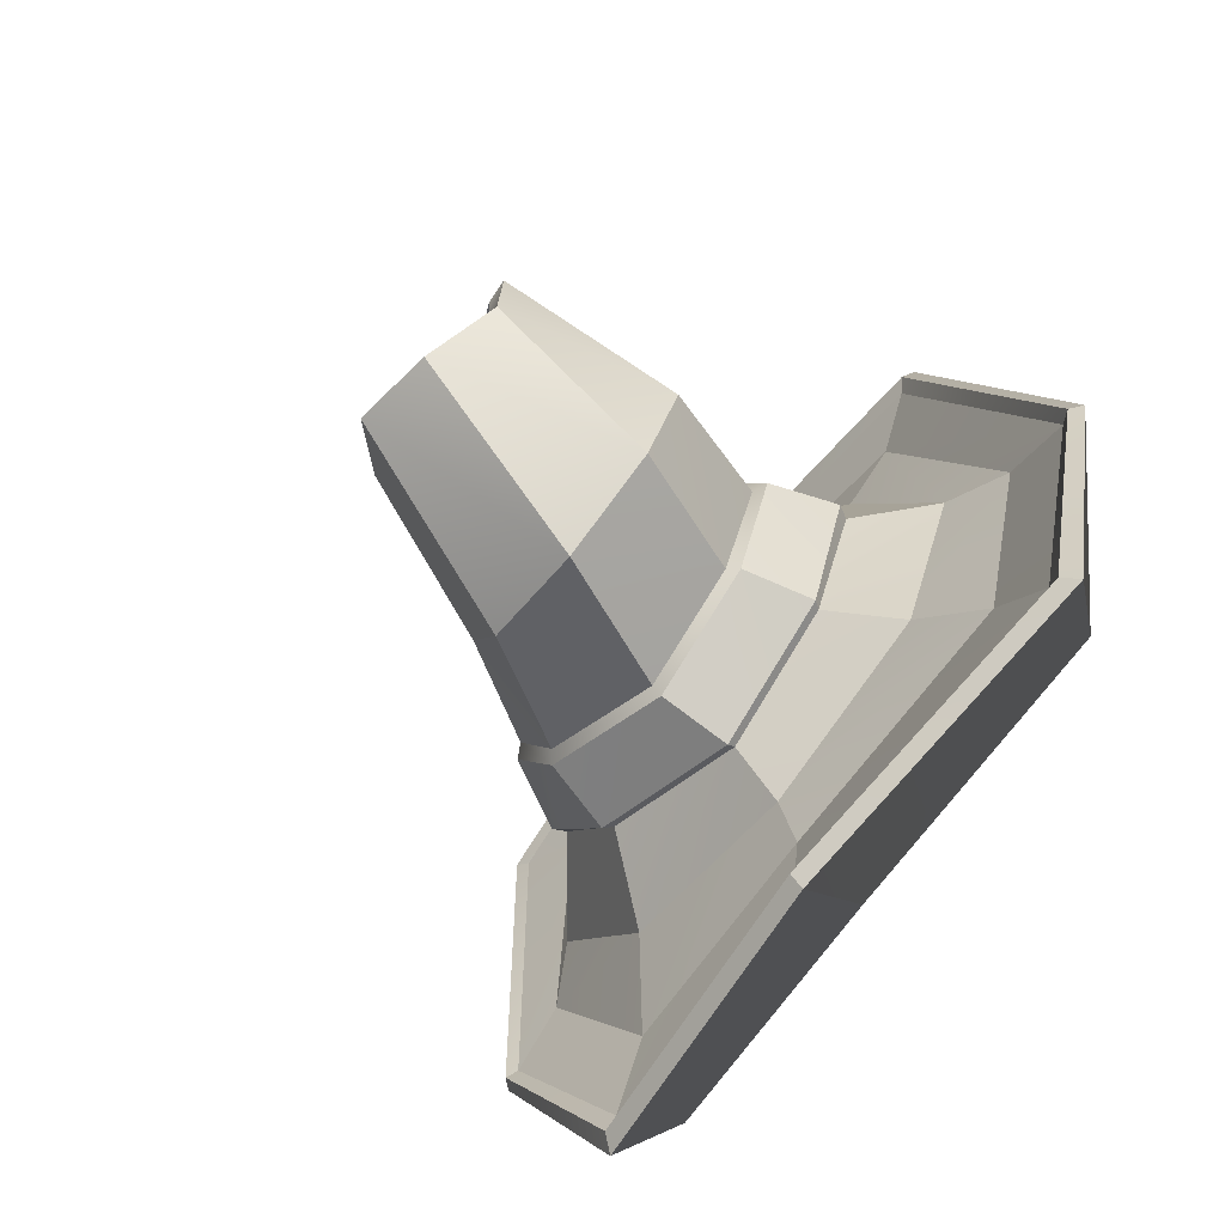
<metadata>
{"format":"obj","ext":"obj","renderer":"f3d","projection":"perspective","resolution":1024,"background":"white","views":[{"elev":-77.4,"azim":-129.1,"up":"+Z"}]}
</metadata>
<code>
g helmVolcano
v 0.005131 -0.3229 -0.398
v 0.2123 -0.3216 -0.3167
v -0.0009789 -0.2676 -0.3434
v 0.1495 -0.2387 -0.2853
v -0.153 -0.2494 -0.3104
v -0.2061 -0.3169 -0.3493
v -0.0009789 -0.2676 -0.3434
v 0.005131 -0.3229 -0.398
v -0.2217 -0.2453 -0.1304
v -0.2981 -0.3148 -0.1219
v -0.153 -0.2494 -0.3104
v -0.2061 -0.3169 -0.3493
v -0.1559 -0.219 0.03614
v -0.2158 -0.281 0.1033
v -0.2217 -0.2453 -0.1304
v -0.2981 -0.3148 -0.1219
v -0.1559 -0.219 0.03614
v -0.006463 -0.2074 0.08703
v -0.2158 -0.281 0.1033
v -0.004548 -0.2697 0.1782
v -0.006463 -0.2074 0.08703
v 0.1561 -0.2151 0.03006
v -0.004548 -0.2697 0.1782
v 0.2269 -0.2852 0.1014
v 0.3191 -0.3116 -0.1224
v 0.2269 -0.2852 0.1014
v 0.2215 -0.2329 -0.1306
v 0.1561 -0.2151 0.03006
v 0.2123 -0.3216 -0.3167
v 0.3191 -0.3116 -0.1224
v 0.1495 -0.2387 -0.2853
v 0.2215 -0.2329 -0.1306
v 0.02011 0.1467 -0.1041
v 0.03625 0.163 -0.2011
v 0.05299 -0.01854 -0.09834
v 0.1018 -0.01638 -0.224
v 0.02011 0.1467 -0.1041
v 0.05299 -0.01854 -0.09834
v -0.05207 0.1221 -0.04957
v -0.06215 -0.01793 -0.04779
v -0.06215 -0.01793 -0.04779
v -0.1762 -0.01806 -0.1008
v -0.05207 0.1221 -0.04957
v -0.1395 0.1609 -0.06768
v -0.2223 -0.01785 -0.2311
v -0.193 0.1832 -0.1492
v -0.1762 -0.01806 -0.1008
v -0.1395 0.1609 -0.06768
v -0.1734 -0.0167 -0.3594
v -0.1792 0.1762 -0.2477
v -0.2223 -0.01785 -0.2311
v -0.193 0.1832 -0.1492
v -0.0583 -0.01596 -0.4122
v -0.104 0.2027 -0.3038
v -0.1734 -0.0167 -0.3594
v -0.1792 0.1762 -0.2477
v 0.05572 -0.01561 -0.3614
v -0.01516 0.2127 -0.2847
v -0.0583 -0.01596 -0.4122
v -0.104 0.2027 -0.3038
v 0.1018 -0.01638 -0.224
v 0.03625 0.163 -0.2011
v 0.05572 -0.01561 -0.3614
v -0.01516 0.2127 -0.2847
v 0.002383 -0.4105 -0.5496
v 0.002211 -0.4253 -0.3921
v 0.3084 -0.4564 -0.4193
v 0.2025 -0.4208 -0.3126
v 0.002383 -0.4105 -0.5496
v -0.3104 -0.4342 -0.4493
v 0.002211 -0.4253 -0.3921
v -0.1997 -0.4147 -0.3353
v -0.3104 -0.4342 -0.4493
v -0.4099 -0.4098 -0.1239
v -0.1997 -0.4147 -0.3353
v -0.2895 -0.3819 -0.1327
v -0.3195 -0.3253 0.2163
v -0.2105 -0.3123 0.08048
v -0.4099 -0.4098 -0.1239
v -0.2895 -0.3819 -0.1327
v -7.347e-05 -0.3269 0.3365
v -0.00421 -0.2933 0.1528
v -0.3195 -0.3253 0.2163
v -0.2105 -0.3123 0.08048
v 0.222 -0.3191 0.079
v -0.00421 -0.2933 0.1528
v 0.3387 -0.3444 0.2088
v -7.347e-05 -0.3269 0.3365
v 0.3011 -0.3771 -0.1299
v 0.222 -0.3191 0.079
v 0.4192 -0.417 -0.1169
v 0.3387 -0.3444 0.2088
v 0.3084 -0.4564 -0.4193
v 0.2025 -0.4208 -0.3126
v 0.4192 -0.417 -0.1169
v 0.3011 -0.3771 -0.1299
v 0.1609 -0.1989 0.03191
v -0.006078 -0.1907 0.09073
v 0.1282 -0.123 -0.003388
v -0.01464 -0.122 0.04999
v -0.1501 -0.1353 -0.009014
v -0.01464 -0.122 0.04999
v -0.1609 -0.2032 0.03677
v -0.006078 -0.1907 0.09073
v -0.203 -0.1528 -0.165
v -0.1501 -0.1353 -0.009014
v -0.2294 -0.2306 -0.1334
v -0.1609 -0.2032 0.03677
v -0.1395 -0.1609 -0.3314
v -0.203 -0.1528 -0.165
v -0.1598 -0.2391 -0.3205
v -0.2294 -0.2306 -0.1334
v -0.0006978 -0.1745 -0.3723
v -0.1395 -0.1609 -0.3314
v -0.001207 -0.2574 -0.36
v -0.1598 -0.2391 -0.3205
v -0.001207 -0.2574 -0.36
v 0.1563 -0.2281 -0.2958
v -0.0006978 -0.1745 -0.3723
v 0.135 -0.1474 -0.304
v 0.1894 -0.1405 -0.1459
v 0.135 -0.1474 -0.304
v 0.2287 -0.2182 -0.1339
v 0.1563 -0.2281 -0.2958
v 0.2287 -0.2182 -0.1339
v 0.1609 -0.1989 0.03191
v 0.1894 -0.1405 -0.1459
v 0.1282 -0.123 -0.003388
v 0.222 -0.3191 0.079
v 0.1371 -0.2999 0.02199
v -0.00421 -0.2933 0.1528
v -0.003172 -0.2849 0.07694
v 0.222 -0.3191 0.079
v 0.3011 -0.3771 -0.1299
v 0.1371 -0.2999 0.02199
v 0.1949 -0.3334 -0.1308
v 0.2025 -0.4208 -0.3126
v 0.1301 -0.3538 -0.2702
v 0.3011 -0.3771 -0.1299
v 0.1949 -0.3334 -0.1308
v 0.002211 -0.4253 -0.3921
v 0.005139 -0.3695 -0.3308
v 0.2025 -0.4208 -0.3126
v 0.1301 -0.3538 -0.2702
v -0.1215 -0.3572 -0.2849
v 0.005139 -0.3695 -0.3308
v -0.1997 -0.4147 -0.3353
v 0.002211 -0.4253 -0.3921
v -0.182 -0.3385 -0.1313
v -0.1215 -0.3572 -0.2849
v -0.2895 -0.3819 -0.1327
v -0.1997 -0.4147 -0.3353
v -0.2105 -0.3123 0.08048
v -0.1286 -0.2979 0.02472
v -0.2895 -0.3819 -0.1327
v -0.182 -0.3385 -0.1313
v -0.00421 -0.2933 0.1528
v -0.003172 -0.2849 0.07694
v -0.2105 -0.3123 0.08048
v -0.1286 -0.2979 0.02472
v -0.004548 -0.2697 0.1782
v 0.2269 -0.2852 0.1014
v -0.000718 -0.2743 0.2669
v 0.2999 -0.2982 0.1578
v 0.2269 -0.2852 0.1014
v 0.3191 -0.3116 -0.1224
v 0.2999 -0.2982 0.1578
v 0.3807 -0.3462 -0.1361
v 0.3191 -0.3116 -0.1224
v 0.2123 -0.3216 -0.3167
v 0.3807 -0.3462 -0.1361
v 0.2741 -0.375 -0.3892
v 0.2123 -0.3216 -0.3167
v 0.005131 -0.3229 -0.398
v 0.2741 -0.375 -0.3892
v 0.004388 -0.3385 -0.4997
v -0.2061 -0.3169 -0.3493
v -0.2713 -0.3548 -0.417
v 0.005131 -0.3229 -0.398
v 0.004388 -0.3385 -0.4997
v -0.2981 -0.3148 -0.1219
v -0.3657 -0.3437 -0.1355
v -0.2061 -0.3169 -0.3493
v -0.2713 -0.3548 -0.417
v -0.2158 -0.281 0.1033
v -0.281 -0.284 0.1634
v -0.2981 -0.3148 -0.1219
v -0.3657 -0.3437 -0.1355
v -0.004548 -0.2697 0.1782
v -0.000718 -0.2743 0.2669
v -0.2158 -0.281 0.1033
v -0.281 -0.284 0.1634
v -0.06215 -0.01793 -0.04779
v 0.05299 -0.01854 -0.09834
v -0.01408 -0.1176 0.0324
v 0.1157 -0.1173 -0.01736
v -0.1762 -0.01806 -0.1008
v -0.06215 -0.01793 -0.04779
v -0.1381 -0.1296 -0.02283
v -0.01408 -0.1176 0.0324
v -0.2223 -0.01785 -0.2311
v -0.1762 -0.01806 -0.1008
v -0.1867 -0.146 -0.1698
v -0.1381 -0.1296 -0.02283
v -0.1734 -0.0167 -0.3594
v -0.2223 -0.01785 -0.2311
v -0.1291 -0.1508 -0.3248
v -0.1867 -0.146 -0.1698
v -0.001595 -0.1628 -0.3638
v -0.0583 -0.01596 -0.4122
v -0.1291 -0.1508 -0.3248
v -0.1734 -0.0167 -0.3594
v 0.1232 -0.1372 -0.2997
v 0.05572 -0.01561 -0.3614
v -0.001595 -0.1628 -0.3638
v -0.0583 -0.01596 -0.4122
v 0.05572 -0.01561 -0.3614
v 0.1232 -0.1372 -0.2997
v 0.1018 -0.01638 -0.224
v 0.1723 -0.1311 -0.149
v 0.1018 -0.01638 -0.224
v 0.1723 -0.1311 -0.149
v 0.05299 -0.01854 -0.09834
v 0.1157 -0.1173 -0.01736
v 0.0933 -0.1312 -0.09965
v 0.1296 -0.1574 -0.1899
v 3.991e-05 -0.1171 -0.1326
v -0.182 -0.3385 -0.1313
v -0.1179 -0.1649 -0.2072
v -0.1215 -0.3572 -0.2849
v -0.08135 -0.1909 -0.3052
v 0.005139 -0.3695 -0.3308
v -0.1215 -0.3572 -0.2849
v 0.005946 -0.2012 -0.3399
v -0.08135 -0.1909 -0.3052
v 0.005139 -0.3695 -0.3308
v 0.005946 -0.2012 -0.3399
v 0.1301 -0.3538 -0.2702
v 0.09304 -0.1866 -0.2943
v 0.1949 -0.3334 -0.1308
v 0.1301 -0.3538 -0.2702
v 0.1296 -0.1574 -0.1899
v 0.09304 -0.1866 -0.2943
v 0.1371 -0.2999 0.02199
v 0.1949 -0.3334 -0.1308
v 0.0933 -0.1312 -0.09965
v 0.1296 -0.1574 -0.1899
v -0.003172 -0.2849 0.07694
v 0.1371 -0.2999 0.02199
v 0.005769 -0.121 -0.06341
v 0.0933 -0.1312 -0.09965
v -0.003172 -0.2849 0.07694
v 0.005769 -0.121 -0.06341
v -0.1286 -0.2979 0.02472
v -0.08172 -0.1331 -0.1021
v -0.1286 -0.2979 0.02472
v -0.08172 -0.1331 -0.1021
v -0.182 -0.3385 -0.1313
v -0.1179 -0.1649 -0.2072
v -0.1179 -0.1649 -0.2072
v 3.991e-05 -0.1171 -0.1326
v -0.08135 -0.1909 -0.3052
v 3.991e-05 -0.1171 -0.1326
v 0.005946 -0.2012 -0.3399
v -0.08135 -0.1909 -0.3052
v 3.991e-05 -0.1171 -0.1326
v 0.09304 -0.1866 -0.2943
v 0.005946 -0.2012 -0.3399
v 3.991e-05 -0.1171 -0.1326
v 0.1296 -0.1574 -0.1899
v 0.09304 -0.1866 -0.2943
v 0.005769 -0.121 -0.06341
v 0.0933 -0.1312 -0.09965
v 3.991e-05 -0.1171 -0.1326
v -0.08172 -0.1331 -0.1021
v 0.005769 -0.121 -0.06341
v 3.991e-05 -0.1171 -0.1326
v -0.1179 -0.1649 -0.2072
v -0.08172 -0.1331 -0.1021
v 3.991e-05 -0.1171 -0.1326
v -0.281 -0.284 0.1634
v -0.000718 -0.2743 0.2669
v -0.3405 -0.2638 0.2151
v 0.0008565 -0.2589 0.3479
v -0.000718 -0.2743 0.2669
v 0.2999 -0.2982 0.1578
v 0.0008565 -0.2589 0.3479
v 0.3644 -0.2832 0.2097
v 0.3644 -0.2832 0.2097
v 0.3794 -0.2767 0.2259
v 0.00155 -0.2531 0.3715
v 0.3807 -0.3462 -0.1361
v 0.4585 -0.3571 -0.1472
v 0.2999 -0.2982 0.1578
v 0.3644 -0.2832 0.2097
v 0.3807 -0.3462 -0.1361
v 0.2741 -0.375 -0.3892
v 0.4585 -0.3571 -0.1472
v 0.331 -0.3881 -0.463
v 0.2741 -0.375 -0.3892
v 0.004388 -0.3385 -0.4997
v 0.331 -0.3881 -0.463
v 0.00706 -0.33 -0.5972
v -0.2713 -0.3548 -0.417
v -0.3238 -0.3636 -0.49
v 0.004388 -0.3385 -0.4997
v 0.00706 -0.33 -0.5972
v -0.3657 -0.3437 -0.1355
v -0.4375 -0.3508 -0.1468
v -0.2713 -0.3548 -0.417
v -0.3238 -0.3636 -0.49
v -0.3657 -0.3437 -0.1355
v -0.281 -0.284 0.1634
v -0.4375 -0.3508 -0.1468
v -0.3405 -0.2638 0.2151
v 0.00193 -0.2661 0.3952
v -7.347e-05 -0.3269 0.3365
v -0.367 -0.2651 0.2504
v -0.3195 -0.3253 0.2163
v 0.392 -0.2894 0.2434
v 0.3387 -0.3444 0.2088
v 0.00193 -0.2661 0.3952
v -7.347e-05 -0.3269 0.3365
v 0.4846 -0.3646 -0.142
v 0.4192 -0.417 -0.1169
v 0.392 -0.2894 0.2434
v 0.3387 -0.3444 0.2088
v 0.3572 -0.4023 -0.4914
v 0.3084 -0.4564 -0.4193
v 0.4846 -0.3646 -0.142
v 0.4192 -0.417 -0.1169
v 0.007152 -0.3361 -0.6364
v 0.002383 -0.4105 -0.5496
v 0.3572 -0.4023 -0.4914
v 0.3084 -0.4564 -0.4193
v -0.3104 -0.4342 -0.4493
v 0.002383 -0.4105 -0.5496
v -0.3512 -0.3751 -0.5187
v 0.007152 -0.3361 -0.6364
v -0.4099 -0.4098 -0.1239
v -0.3104 -0.4342 -0.4493
v -0.4668 -0.3561 -0.1426
v -0.3512 -0.3751 -0.5187
v -0.367 -0.2651 0.2504
v -0.3195 -0.3253 0.2163
v -0.4668 -0.3561 -0.1426
v -0.4099 -0.4098 -0.1239
v -0.3405 -0.2638 0.2151
v 0.0008565 -0.2589 0.3479
v -0.3543 -0.2546 0.2319
v 0.00155 -0.2531 0.3715
v 0.00193 -0.2661 0.3952
v -0.367 -0.2651 0.2504
v 0.00155 -0.2531 0.3715
v -0.3543 -0.2546 0.2319
v 0.00193 -0.2661 0.3952
v 0.00155 -0.2531 0.3715
v 0.392 -0.2894 0.2434
v 0.3794 -0.2767 0.2259
v 0.4585 -0.3571 -0.1472
v 0.4733 -0.3515 -0.1476
v 0.3644 -0.2832 0.2097
v 0.4733 -0.3515 -0.1476
v 0.3794 -0.2767 0.2259
v 0.3644 -0.2832 0.2097
v 0.392 -0.2894 0.2434
v 0.3794 -0.2767 0.2259
v 0.4846 -0.3646 -0.142
v 0.4733 -0.3515 -0.1476
v 0.4585 -0.3571 -0.1472
v 0.331 -0.3881 -0.463
v 0.4733 -0.3515 -0.1476
v 0.3446 -0.3856 -0.4793
v 0.3572 -0.4023 -0.4914
v 0.4846 -0.3646 -0.142
v 0.3446 -0.3856 -0.4793
v 0.4733 -0.3515 -0.1476
v 0.331 -0.3881 -0.463
v 0.00706 -0.33 -0.5972
v 0.3446 -0.3856 -0.4793
v 0.00747 -0.3231 -0.6164
v 0.007152 -0.3361 -0.6364
v 0.3572 -0.4023 -0.4914
v 0.00747 -0.3231 -0.6164
v 0.3446 -0.3856 -0.4793
v -0.3238 -0.3636 -0.49
v -0.3372 -0.3596 -0.5061
v 0.00706 -0.33 -0.5972
v 0.00747 -0.3231 -0.6164
v 0.007152 -0.3361 -0.6364
v 0.00747 -0.3231 -0.6164
v -0.3512 -0.3751 -0.5187
v -0.3372 -0.3596 -0.5061
v -0.4375 -0.3508 -0.1468
v -0.4526 -0.3439 -0.147
v -0.3238 -0.3636 -0.49
v -0.3372 -0.3596 -0.5061
v -0.3512 -0.3751 -0.5187
v -0.3372 -0.3596 -0.5061
v -0.4668 -0.3561 -0.1426
v -0.4526 -0.3439 -0.147
v -0.4375 -0.3508 -0.1468
v -0.3405 -0.2638 0.2151
v -0.4526 -0.3439 -0.147
v -0.3405 -0.2638 0.2151
v -0.3543 -0.2546 0.2319
v -0.4526 -0.3439 -0.147
v -0.367 -0.2651 0.2504
v -0.4668 -0.3561 -0.1426
v -0.3543 -0.2546 0.2319
v -0.4526 -0.3439 -0.147
v 0.1561 -0.2151 0.03006
v -0.006463 -0.2074 0.08703
v 0.1609 -0.1989 0.03191
v -0.006078 -0.1907 0.09073
v 0.1157 -0.1173 -0.01736
v 0.1282 -0.123 -0.003388
v -0.01408 -0.1176 0.0324
v -0.01464 -0.122 0.04999
v -0.1501 -0.1353 -0.009014
v -0.1381 -0.1296 -0.02283
v -0.203 -0.1528 -0.165
v -0.1867 -0.146 -0.1698
v 0.1894 -0.1405 -0.1459
v 0.1723 -0.1311 -0.149
v -0.006463 -0.2074 0.08703
v -0.1559 -0.219 0.03614
v -0.006078 -0.1907 0.09073
v -0.1609 -0.2032 0.03677
v -0.1559 -0.219 0.03614
v -0.2217 -0.2453 -0.1304
v -0.1609 -0.2032 0.03677
v -0.2294 -0.2306 -0.1334
v -0.2217 -0.2453 -0.1304
v -0.153 -0.2494 -0.3104
v -0.2294 -0.2306 -0.1334
v -0.1598 -0.2391 -0.3205
v -0.1291 -0.1508 -0.3248
v -0.1867 -0.146 -0.1698
v -0.1395 -0.1609 -0.3314
v -0.203 -0.1528 -0.165
v -0.0006978 -0.1745 -0.3723
v -0.001595 -0.1628 -0.3638
v 0.1232 -0.1372 -0.2997
v 0.135 -0.1474 -0.304
v 0.1723 -0.1311 -0.149
v 0.1894 -0.1405 -0.1459
v -0.153 -0.2494 -0.3104
v -0.0009789 -0.2676 -0.3434
v -0.1598 -0.2391 -0.3205
v -0.001207 -0.2574 -0.36
v 0.1495 -0.2387 -0.2853
v 0.1563 -0.2281 -0.2958
v -0.0009789 -0.2676 -0.3434
v -0.001207 -0.2574 -0.36
v 0.2215 -0.2329 -0.1306
v 0.2287 -0.2182 -0.1339
v 0.1495 -0.2387 -0.2853
v 0.1563 -0.2281 -0.2958
v 0.1561 -0.2151 0.03006
v 0.1609 -0.1989 0.03191
v 0.2215 -0.2329 -0.1306
v 0.2287 -0.2182 -0.1339
v -0.05207 0.1221 -0.04957
v -0.1395 0.1609 -0.06768
v -0.05799 0.1285 -0.07791
v -0.1259 0.1639 -0.09198
v -0.1395 0.1609 -0.06768
v -0.193 0.1832 -0.1492
v -0.1259 0.1639 -0.09198
v -0.1674 0.1813 -0.1553
v -0.1792 0.1762 -0.2477
v -0.1568 0.1703 -0.2318
v -0.193 0.1832 -0.1492
v -0.1568 0.1703 -0.2318
v -0.1674 0.1813 -0.1553
v -0.193 0.1832 -0.1492
v -0.104 0.2027 -0.3038
v -0.09835 0.1964 -0.2754
v -0.1792 0.1762 -0.2477
v -0.1568 0.1703 -0.2318
v -0.01516 0.2127 -0.2847
v -0.09835 0.1964 -0.2754
v -0.02931 0.21 -0.2606
v -0.01516 0.2127 -0.2847
v 0.03625 0.163 -0.2011
v -0.02931 0.21 -0.2606
v 0.01062 0.1655 -0.1956
v 0.02011 0.1467 -0.1041
v -0.001915 0.1529 -0.1203
v 0.03625 0.163 -0.2011
v 0.01062 0.1655 -0.1956
v -0.05207 0.1221 -0.04957
v -0.05799 0.1285 -0.07791
v 0.02011 0.1467 -0.1041
v -0.001915 0.1529 -0.1203
v -0.05799 0.1285 -0.07791
v -0.1259 0.1639 -0.09198
v -0.09511 0.09661 -0.0872
v -0.1588 0.09286 -0.1166
v -0.1259 0.1639 -0.09198
v -0.1674 0.1813 -0.1553
v -0.1588 0.09286 -0.1166
v -0.1864 0.08544 -0.1889
v -0.1674 0.1813 -0.1553
v -0.1568 0.1703 -0.2318
v -0.1864 0.08544 -0.1889
v -0.16 0.07915 -0.2625
v -0.09835 0.1964 -0.2754
v -0.09365 0.07789 -0.2926
v -0.1568 0.1703 -0.2318
v -0.16 0.07915 -0.2625
v -0.02931 0.21 -0.2606
v -0.02888 0.08085 -0.2619
v -0.09835 0.1964 -0.2754
v -0.09365 0.07789 -0.2926
v -0.02931 0.21 -0.2606
v 0.01062 0.1655 -0.1956
v -0.02888 0.08085 -0.2619
v -0.003169 0.08775 -0.1882
v 0.01062 0.1655 -0.1956
v -0.001915 0.1529 -0.1203
v -0.003169 0.08775 -0.1882
v -0.03119 0.09433 -0.1163
v -0.001915 0.1529 -0.1203
v -0.05799 0.1285 -0.07791
v -0.03119 0.09433 -0.1163
v -0.09511 0.09661 -0.0872
v -0.1588 0.09286 -0.1166
v -0.08363 0.1277 -0.184
v -0.09511 0.09661 -0.0872
v -0.1864 0.08544 -0.1889
v -0.08363 0.1277 -0.184
v -0.1588 0.09286 -0.1166
v -0.16 0.07915 -0.2625
v -0.08363 0.1277 -0.184
v -0.1864 0.08544 -0.1889
v -0.09365 0.07789 -0.2926
v -0.08363 0.1277 -0.184
v -0.16 0.07915 -0.2625
v -0.02888 0.08085 -0.2619
v -0.08363 0.1277 -0.184
v -0.09365 0.07789 -0.2926
v -0.003169 0.08775 -0.1882
v -0.08363 0.1277 -0.184
v -0.02888 0.08085 -0.2619
v -0.03119 0.09433 -0.1163
v -0.08363 0.1277 -0.184
v -0.003169 0.08775 -0.1882
v -0.09511 0.09661 -0.0872
v -0.08363 0.1277 -0.184
v -0.03119 0.09433 -0.1163
g helmVolcano_0
f 3 2 1
f 3 4 2
f 7 6 5
f 7 8 6
f 11 10 9
f 11 12 10
f 15 14 13
f 15 16 14
f 19 18 17
f 19 20 18
f 23 22 21
f 23 24 22
f 27 26 25
f 27 28 26
f 31 30 29
f 31 32 30
f 35 34 33
f 35 36 34
f 39 38 37
f 39 40 38
f 43 42 41
f 43 44 42
f 47 46 45
f 47 48 46
f 51 50 49
f 51 52 50
f 55 54 53
f 55 56 54
f 59 58 57
f 59 60 58
f 63 62 61
f 63 64 62
f 67 66 65
f 67 68 66
f 71 70 69
f 71 72 70
f 75 74 73
f 75 76 74
f 79 78 77
f 79 80 78
f 83 82 81
f 83 84 82
f 87 86 85
f 87 88 86
f 91 90 89
f 91 92 90
f 95 94 93
f 95 96 94
f 99 98 97
f 99 100 98
f 103 102 101
f 103 104 102
f 107 106 105
f 107 108 106
f 111 110 109
f 111 112 110
f 115 114 113
f 115 116 114
f 119 118 117
f 119 120 118
f 123 122 121
f 123 124 122
f 127 126 125
f 127 128 126
f 131 130 129
f 131 132 130
f 135 134 133
f 135 136 134
f 139 138 137
f 139 140 138
f 143 142 141
f 143 144 142
f 147 146 145
f 147 148 146
f 151 150 149
f 151 152 150
f 155 154 153
f 155 156 154
f 159 158 157
f 159 160 158
f 163 162 161
f 163 164 162
f 167 166 165
f 167 168 166
f 171 170 169
f 171 172 170
f 175 174 173
f 175 176 174
f 179 178 177
f 179 180 178
f 183 182 181
f 183 184 182
f 187 186 185
f 187 188 186
f 191 190 189
f 191 192 190
f 195 194 193
f 195 196 194
f 199 198 197
f 199 200 198
f 203 202 201
f 203 204 202
f 207 206 205
f 207 208 206
f 211 210 209
f 211 212 210
f 215 214 213
f 215 216 214
f 219 218 217
f 219 220 218
f 223 222 221
f 223 224 222
f 227 226 225
f 230 229 228
f 230 231 229
f 234 233 232
f 234 235 233
f 238 237 236
f 238 239 237
f 242 241 240
f 242 243 241
f 246 245 244
f 246 247 245
f 250 249 248
f 250 251 249
f 254 253 252
f 254 255 253
f 258 257 256
f 258 259 257
f 262 261 260
f 265 264 263
f 268 267 266
f 271 270 269
f 274 273 272
f 277 276 275
f 280 279 278
f 283 282 281
f 283 284 282
f 287 286 285
f 287 288 286
f 287 290 289
f 287 291 290
f 294 293 292
f 294 295 293
f 298 297 296
f 298 299 297
f 302 301 300
f 302 303 301
f 306 305 304
f 306 307 305
f 310 309 308
f 310 311 309
f 314 313 312
f 314 315 313
f 318 317 316
f 318 319 317
f 322 321 320
f 322 323 321
f 326 325 324
f 326 327 325
f 330 329 328
f 330 331 329
f 334 333 332
f 334 335 333
f 338 337 336
f 338 339 337
f 342 341 340
f 342 343 341
f 346 345 344
f 346 347 345
f 350 349 348
f 350 351 349
f 354 353 352
f 354 355 353
f 358 357 356
f 358 359 357
f 362 361 360
f 365 364 363
f 368 367 366
f 368 369 367
f 372 371 370
f 372 373 371
f 376 375 374
f 376 377 375
f 380 379 378
f 380 381 379
f 384 383 382
f 384 385 383
f 388 387 386
f 388 389 387
f 392 391 390
f 392 393 391
f 396 395 394
f 396 397 395
f 400 399 398
f 400 401 399
f 404 403 402
f 407 406 405
f 410 409 408
f 410 411 409
f 414 413 412
f 414 415 413
f 418 417 416
f 418 419 417
f 420 419 418
f 420 418 421
f 422 420 421
f 422 421 423
f 416 417 424
f 416 424 425
f 428 427 426
f 428 429 427
f 432 431 430
f 432 433 431
f 436 435 434
f 436 437 435
f 440 439 438
f 440 441 439
f 442 440 438
f 442 438 443
f 444 442 443
f 444 445 442
f 446 445 444
f 446 447 445
f 450 449 448
f 450 451 449
f 454 453 452
f 454 455 453
f 458 457 456
f 458 459 457
f 462 461 460
f 462 463 461
f 466 465 464
f 466 467 465
f 470 469 468
f 470 471 469
f 474 473 472
f 477 476 475
f 480 479 478
f 480 481 479
f 483 482 478
f 483 484 482
f 487 486 485
f 487 488 486
f 491 490 489
f 491 492 490
f 495 494 493
f 495 496 494
f 499 498 497
f 499 500 498
f 503 502 501
f 503 504 502
f 507 506 505
f 507 508 506
f 511 510 509
f 511 512 510
f 515 514 513
f 515 516 514
f 519 518 517
f 519 520 518
f 523 522 521
f 523 524 522
f 527 526 525
f 527 528 526
f 531 530 529
f 534 533 532
f 537 536 535
f 540 539 538
f 543 542 541
f 546 545 544
f 549 548 547
f 552 551 550

</code>
